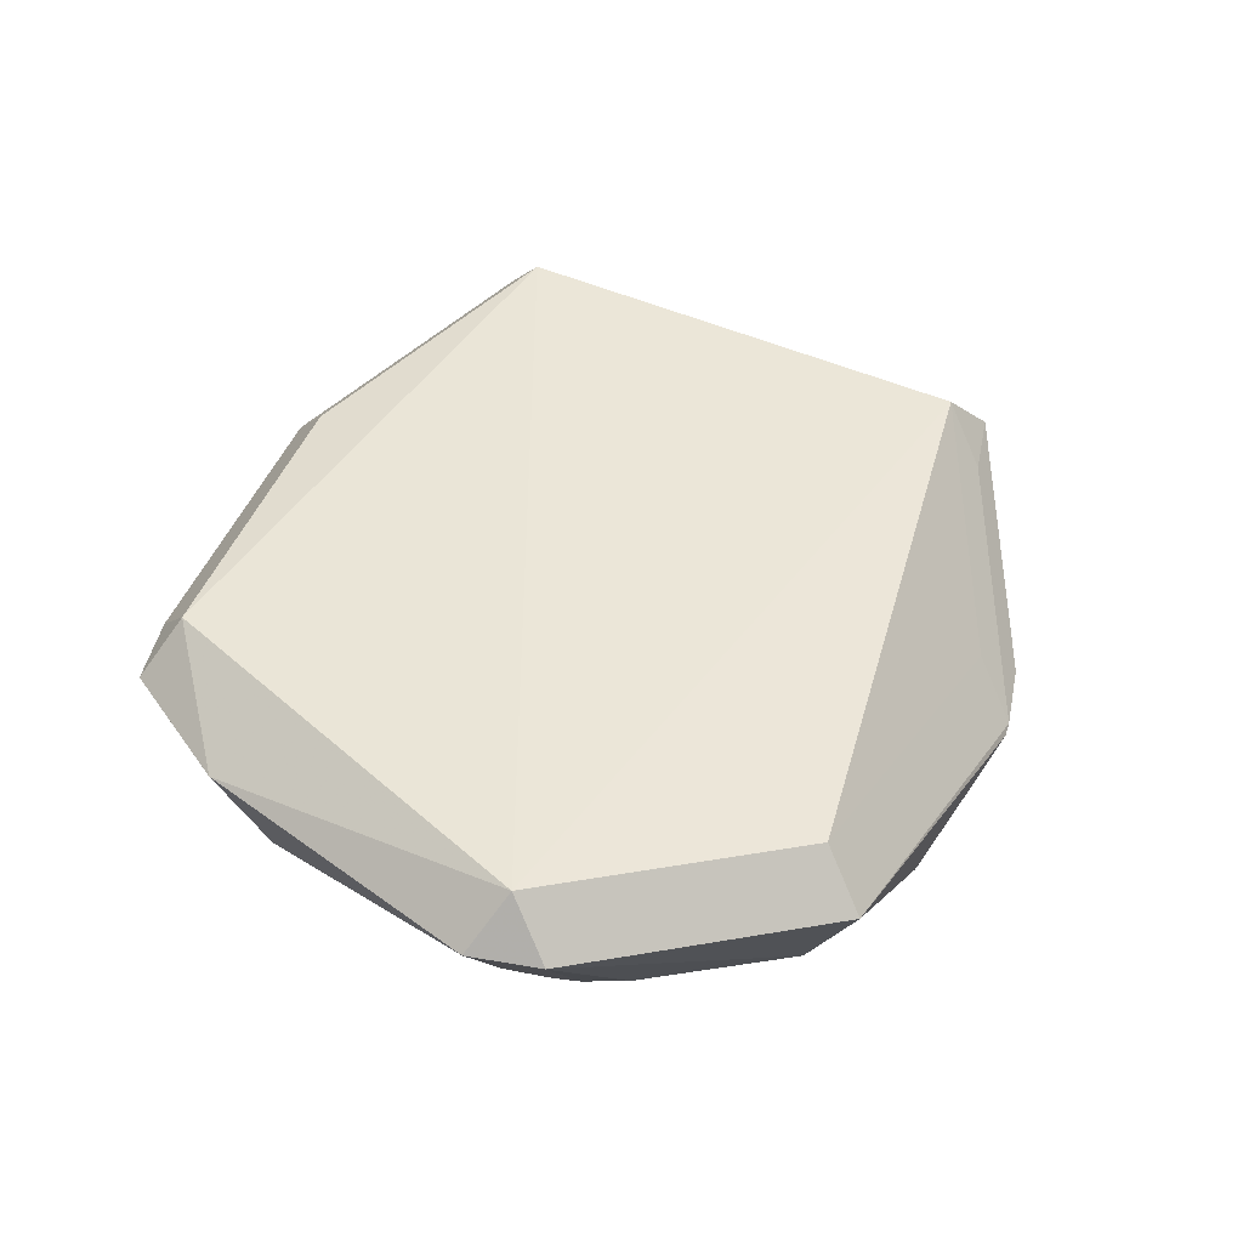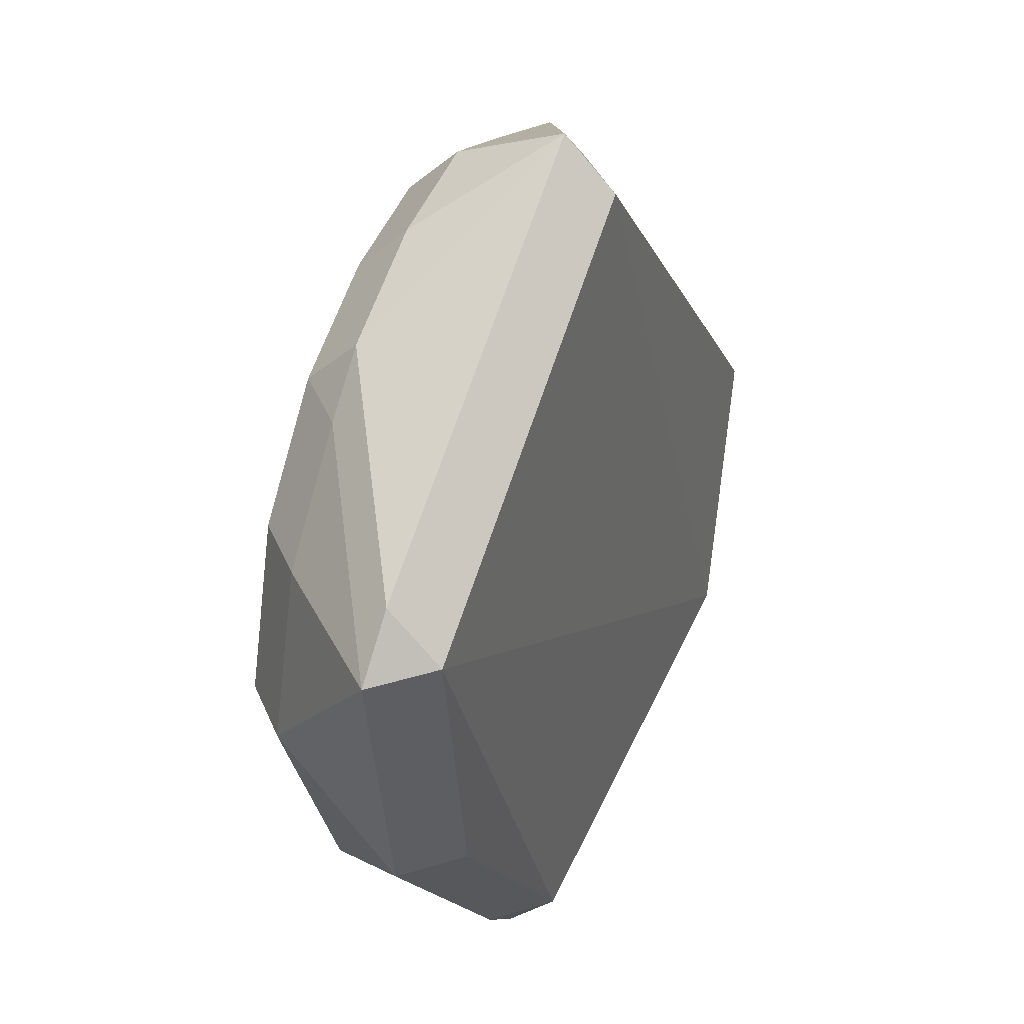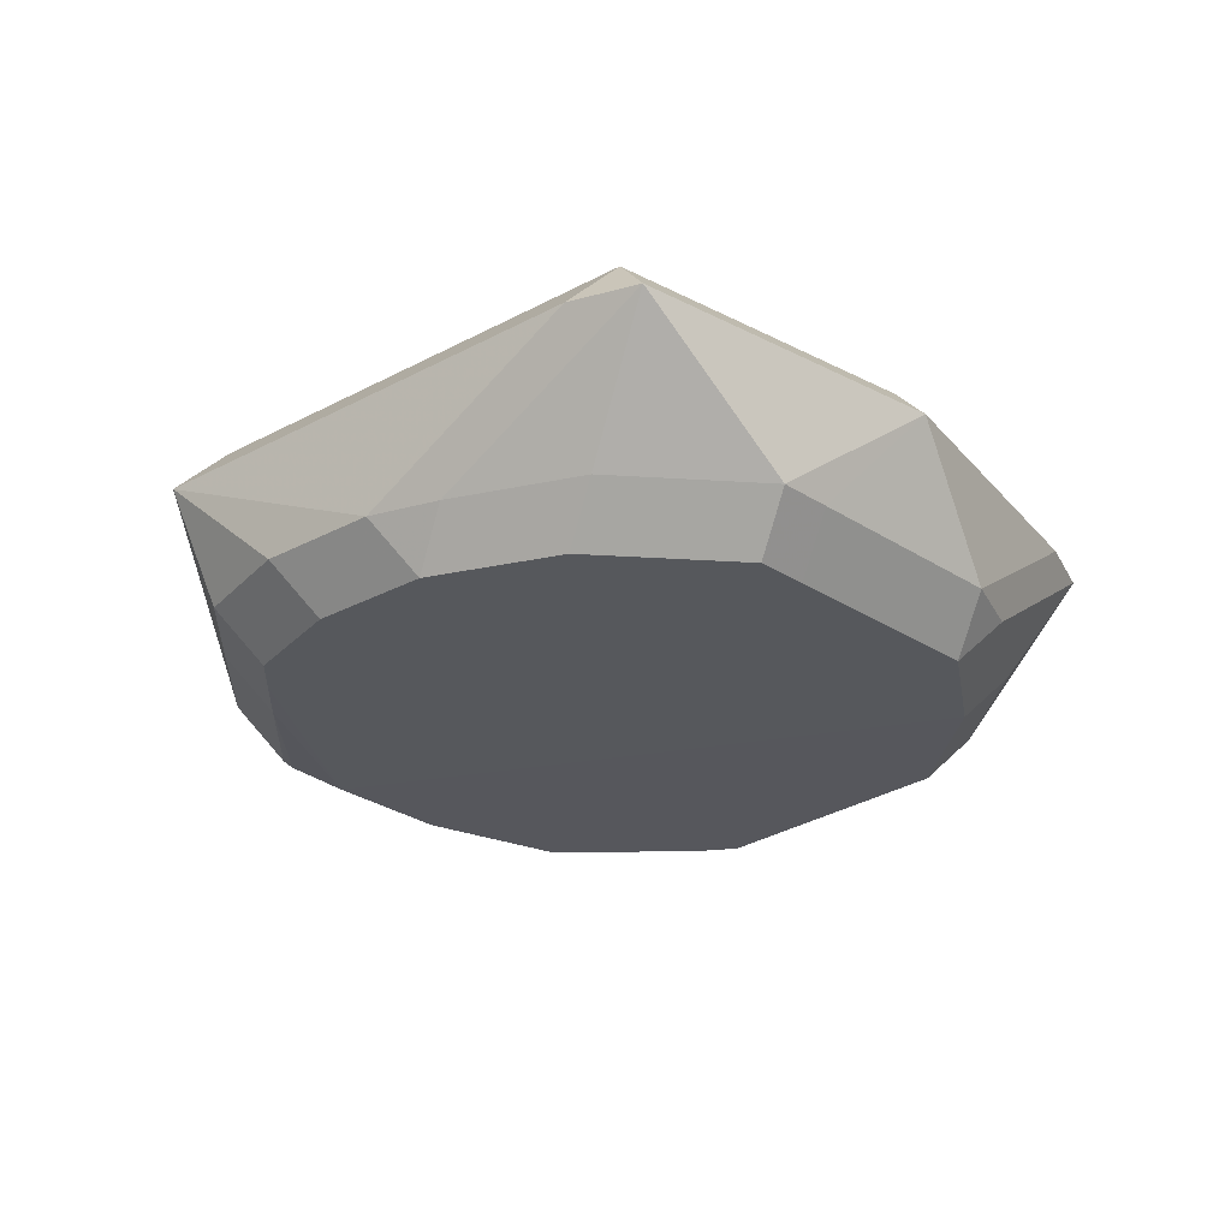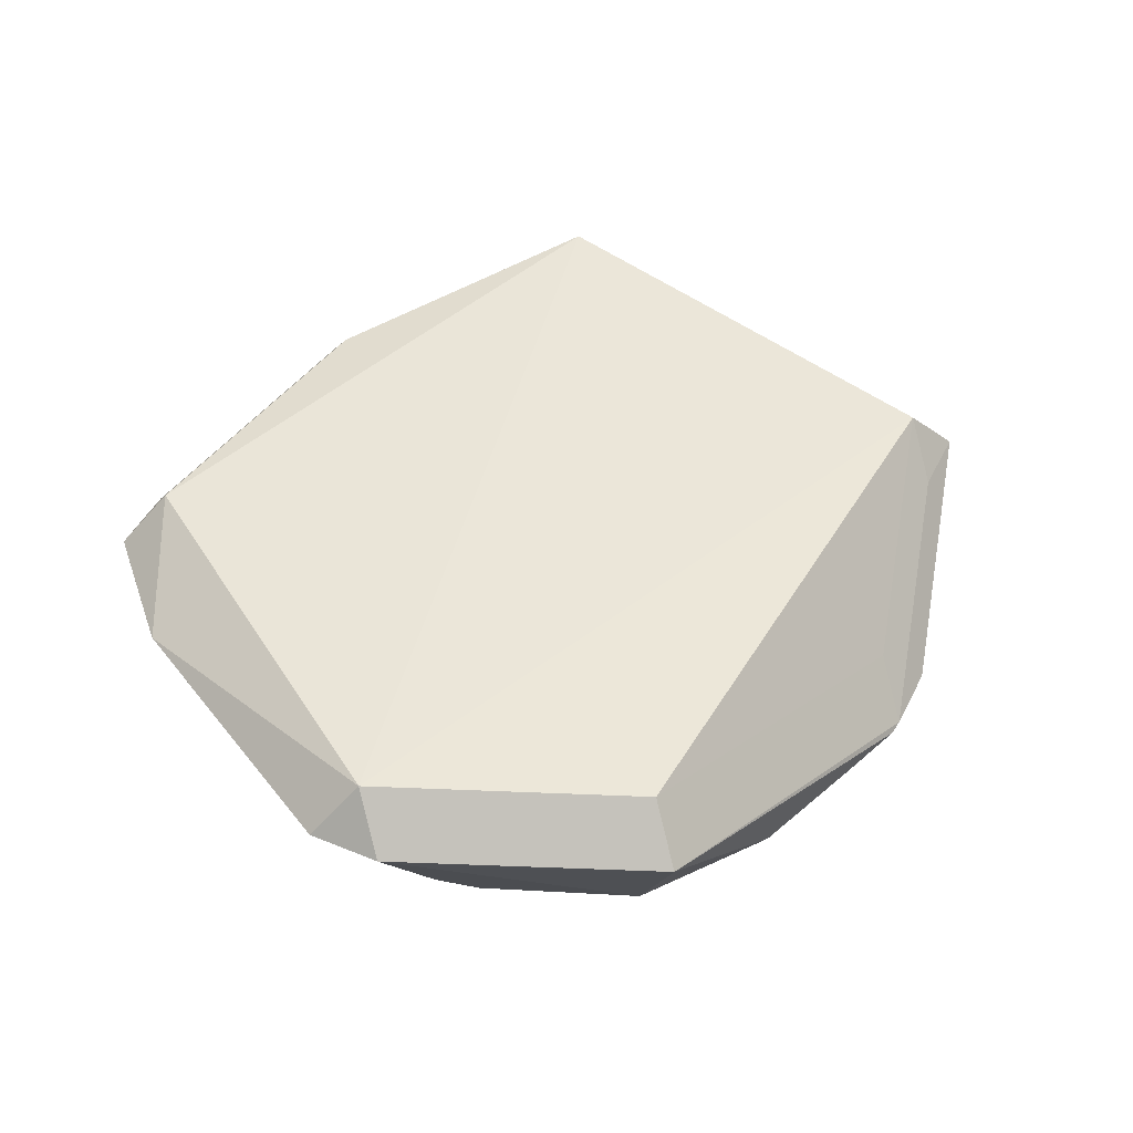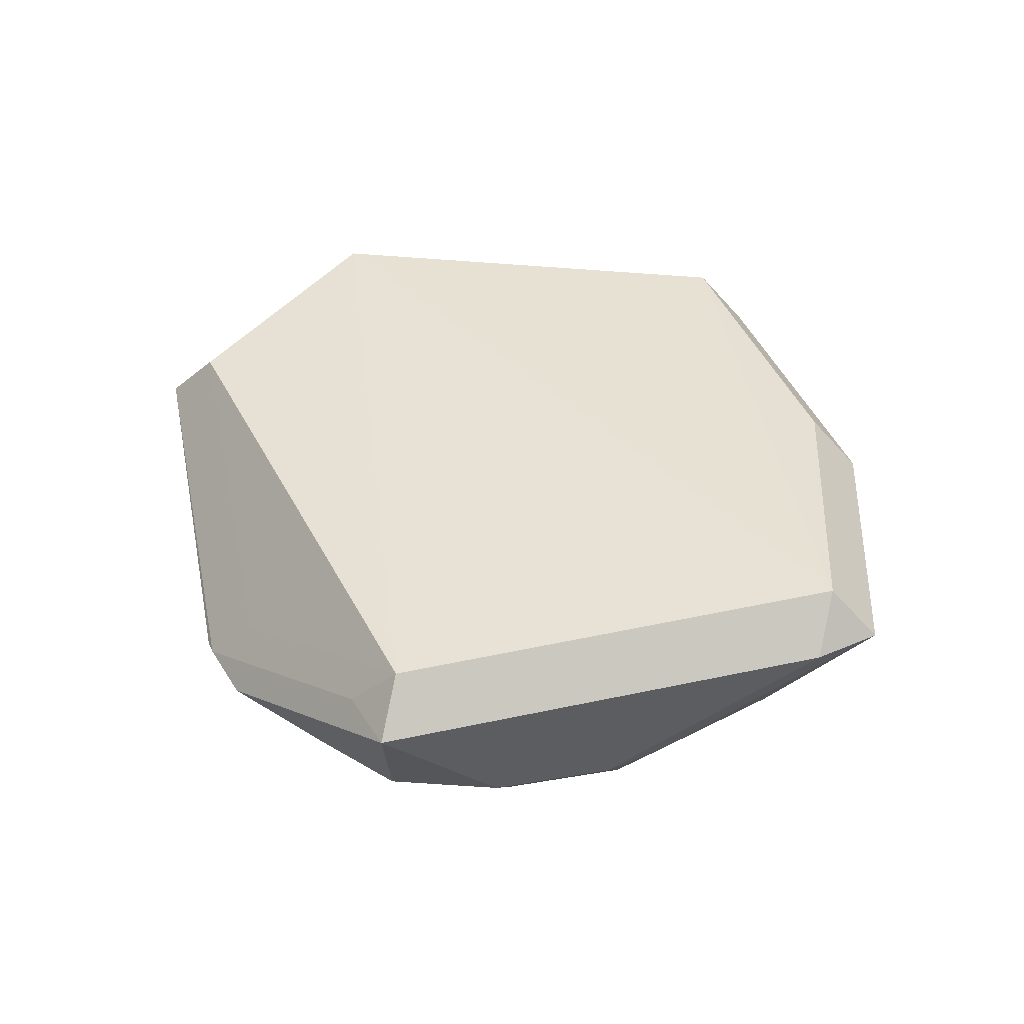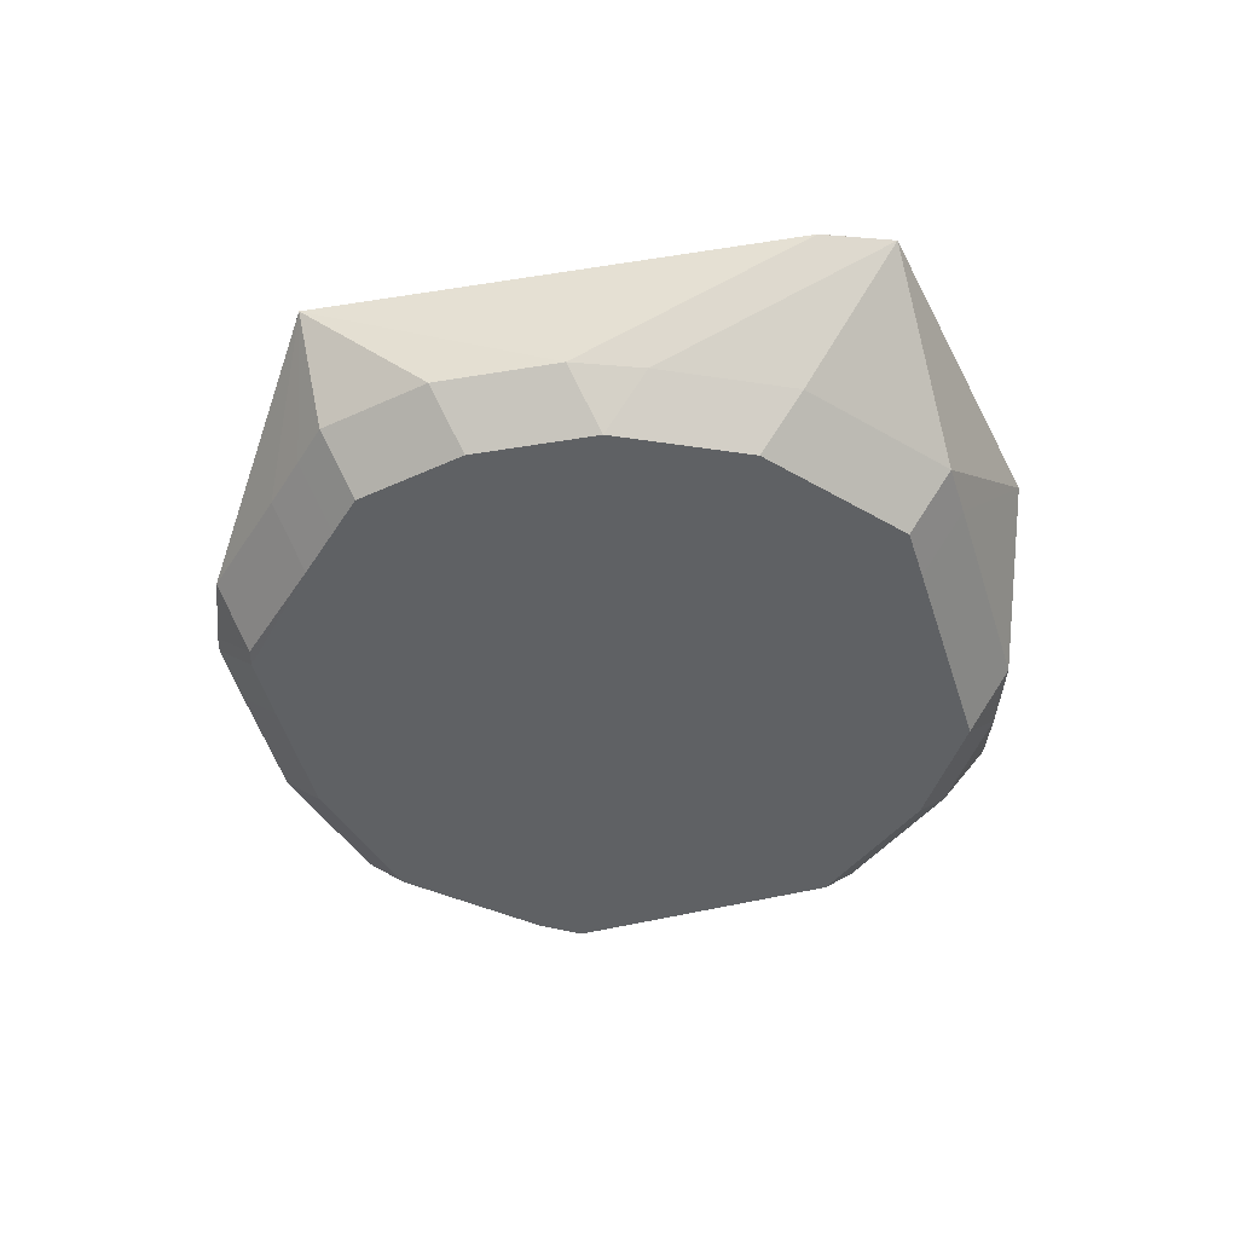
<metadata>
{"format":"obj","ext":"obj","renderer":"f3d","projection":"perspective","resolution":1024,"background":"white","views":[{"elev":45.0,"azim":56.5,"up":"+Z"},{"elev":38.5,"azim":-66.1,"up":"+Y"},{"elev":-27.6,"azim":-112.0,"up":"+Z"},{"elev":45.5,"azim":70.4,"up":"+Z"},{"elev":39.8,"azim":-163.4,"up":"+Z"},{"elev":-45.6,"azim":-140.4,"up":"+Z"}]}
</metadata>
<code>
v -0.0003258 -0.07363 0.02493
v 0.04894 -0.0548 0.02573
v 0.04181 -0.06193 0.02573
v 0.04181 -0.0548 0.03286
v -0.06478 0.01125 0.02569
v -0.05766 0.01837 0.02569
v -0.05766 0.01125 0.03282
v -0.0005749 -0.07363 0.02492
v -0.03674 -0.03967 0.001049
v -0.01982 -0.06169 0.008161
v -0.01982 -0.05457 0.001033
v 0.0002416 -0.06677 0.008154
v 0.0002416 -0.05964 0.001026
v 0.01025 -0.0554 0.00102
v 0.02878 -0.0548 0.008148
v 0.02878 -0.04768 0.00102
v 0.04146 -0.04535 0.00815
v 0.03433 -0.05248 0.00815
v 0.03433 -0.04535 0.001022
v -0.04145 -0.04554 0.008177
v -0.03432 -0.05266 0.008177
v -0.03432 -0.04554 0.001049
v 0.04482 -0.04009 0.008149
v 0.03769 -0.04009 0.001021
v 0.06202 -0.0186 0.0237
v 0.05489 -0.0186 0.03083
v -0.0278 -0.06624 0.02503
v -0.02067 -0.07337 0.02503
v -0.02067 -0.06624 0.03216
v 0.006525 0.04468 0.02387
v -0.0006032 0.05181 0.02387
v -0.0006032 0.04468 0.031
v 0.04181 -0.0548 0.03286
v 0.05351 -0.0198 0.008145
v 0.04639 -0.0198 0.001017
v -0.05586 -0.01073 0.008213
v -0.04873 -0.01073 0.001085
v -0.05305 -0.01757 0.0082
v -0.04593 -0.01757 0.001072
v -0.04933 0.01156 0.00822
v -0.0422 0.01156 0.001092
v 0.05024 0.0006538 0.008155
v 0.04311 0.0006538 0.001027
v -0.06478 0.01124 0.02569
v -0.05766 0.01837 0.02569
v -0.05766 0.01124 0.03282
v -0.05449 -0.03141 0.02373
v -0.04736 -0.03141 0.03086
v 0.04263 0.01685 0.00816
v 0.0355 0.01685 0.001032
v 0.0388 0.02514 0.008575
v 0.03167 0.02514 0.001447
v 0.04799 0.005455 0.008157
v 0.04086 0.005455 0.001029
v -0.03677 0.02625 0.008225
v -0.02965 0.03338 0.008225
v -0.02965 0.02625 0.001097
v 0.0007782 0.04479 0.008221
v 0.0007782 0.03766 0.001093
v 0.01411 0.03991 0.008206
v 0.01411 0.03278 0.001078
v 0.03742 0.02689 0.008782
v 0.03029 0.03401 0.008782
v 0.03029 0.02689 0.001654
v 0.03029 0.02689 0.01591
v -0.01461 0.0416 0.008223
v -0.01461 0.03447 0.001095
v 0.006697 0.04263 0.0082
v 0.006697 0.0355 0.001072
f 4 7 29
f 31 32 30
f 27 47 20
f 33 7 4
f 32 7 33
f 4 26 33
f 33 26 32
f 48 29 7
f 7 46 48
f 13 11 14
f 9 11 22
f 28 12 8
f 28 29 27
f 34 42 25
f 25 2 34
f 2 23 34
f 32 26 65
f 36 47 44
f 44 40 36
f 66 56 31
f 31 58 66
f 51 62 25
f 31 56 6
f 6 5 7
f 12 28 10
f 17 23 2
f 8 12 1
f 4 29 1
f 1 28 8
f 29 28 1
f 13 14 16
f 16 24 19
f 35 24 16
f 16 14 35
f 12 15 3
f 3 1 12
f 3 2 4
f 4 1 3
f 55 56 57
f 55 40 44
f 38 20 47
f 47 36 38
f 50 61 52
f 11 9 50
f 35 14 50
f 50 14 11
f 31 63 60
f 52 61 64
f 64 63 62
f 45 6 56
f 37 41 39
f 39 50 9
f 41 50 39
f 39 9 22
f 21 20 22
f 21 10 28
f 18 3 15
f 19 17 18
f 35 50 43
f 68 58 31
f 31 60 68
f 25 42 53
f 53 49 51
f 53 51 25
f 61 50 69
f 69 67 59
f 57 67 69
f 69 41 57
f 69 50 41
f 54 43 50
f 4 2 26
f 26 2 25
f 5 46 7
f 44 46 5
f 27 29 48
f 48 47 27
f 48 46 44
f 44 47 48
f 65 30 32
f 62 30 65
f 65 26 25
f 25 62 65
f 63 30 62
f 31 30 63
f 6 7 32
f 6 32 31
f 24 34 23
f 35 34 24
f 41 36 40
f 37 36 41
f 13 12 10
f 10 11 13
f 17 24 23
f 19 24 17
f 16 12 13
f 16 15 12
f 55 41 40
f 57 41 55
f 61 60 64
f 64 60 63
f 64 51 52
f 62 51 64
f 56 55 45
f 45 55 44
f 44 5 45
f 5 6 45
f 39 36 37
f 39 38 36
f 22 20 39
f 20 38 39
f 11 10 21
f 22 11 21
f 21 28 27
f 27 20 21
f 15 16 18
f 18 16 19
f 2 3 18
f 18 17 2
f 43 34 35
f 42 34 43
f 52 51 49
f 49 50 52
f 56 66 67
f 57 56 67
f 58 59 67
f 67 66 58
f 69 60 61
f 69 68 60
f 69 59 58
f 58 68 69
f 50 49 54
f 49 53 54
f 42 43 54
f 54 53 42

</code>
